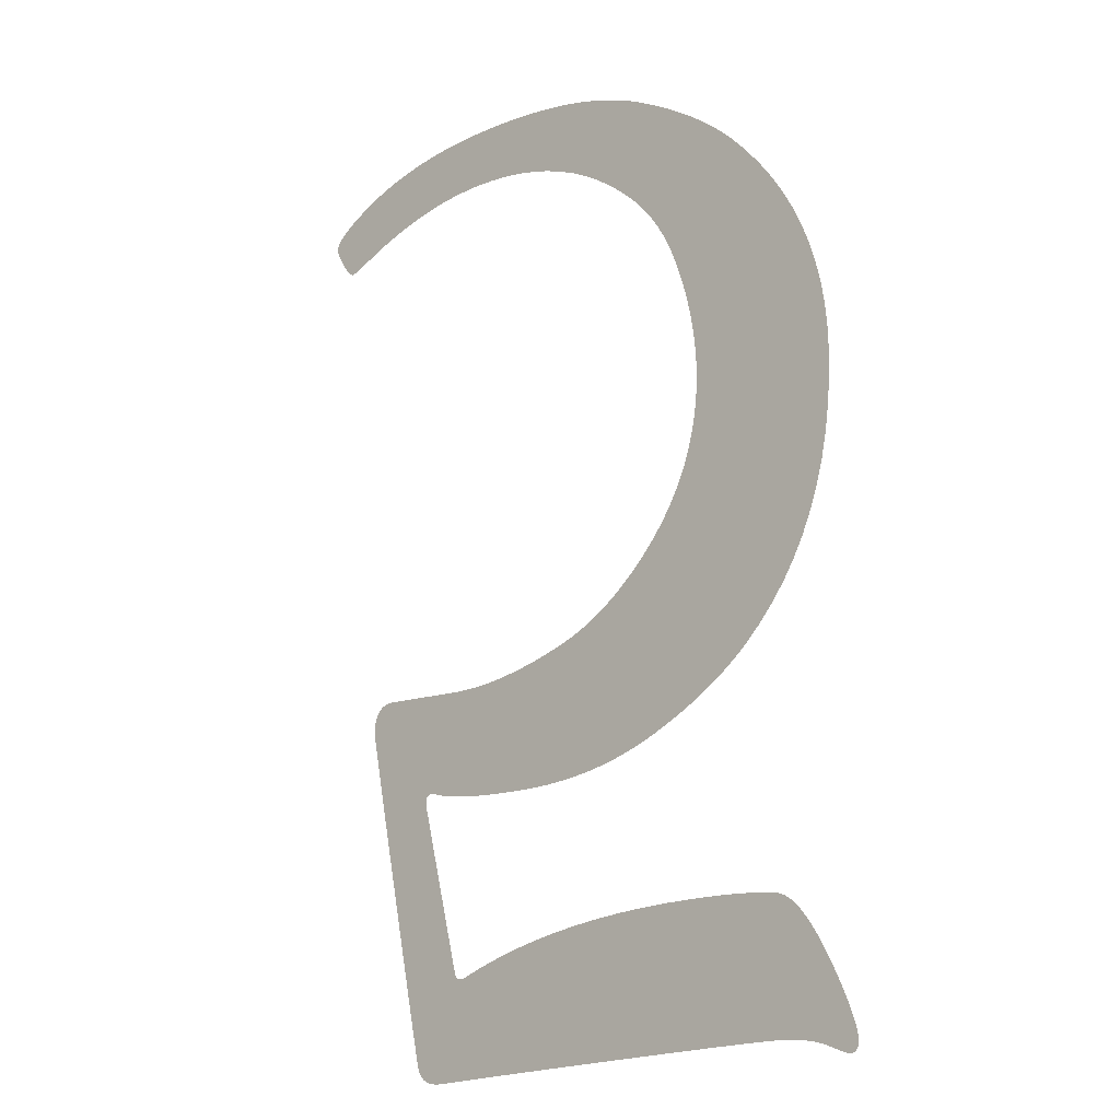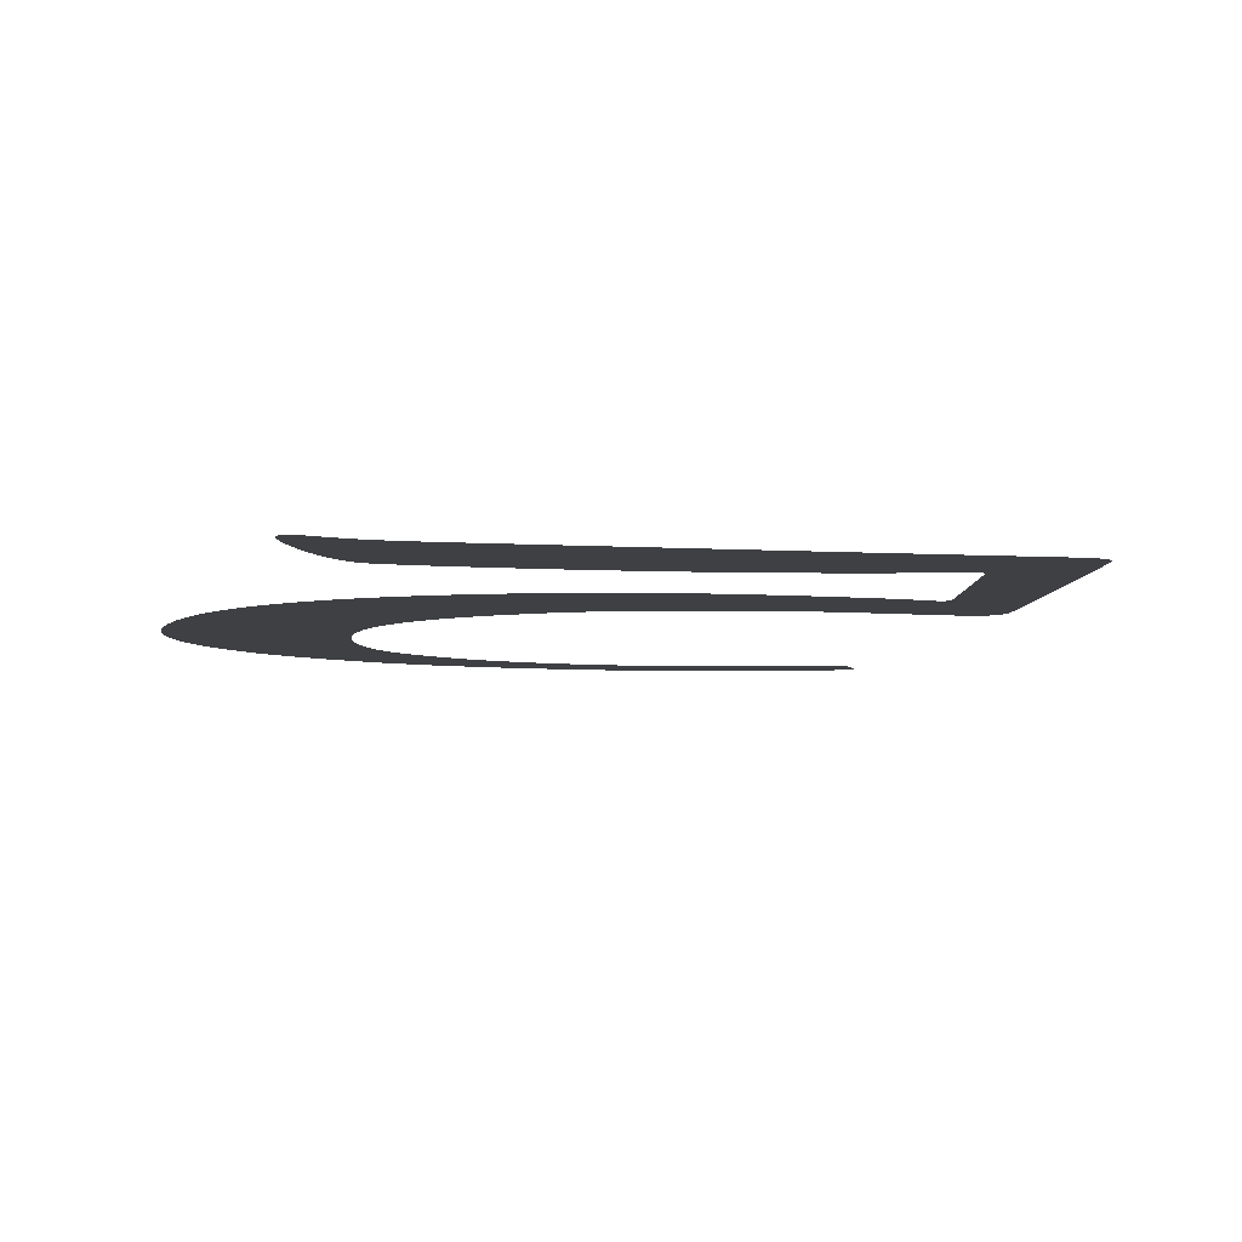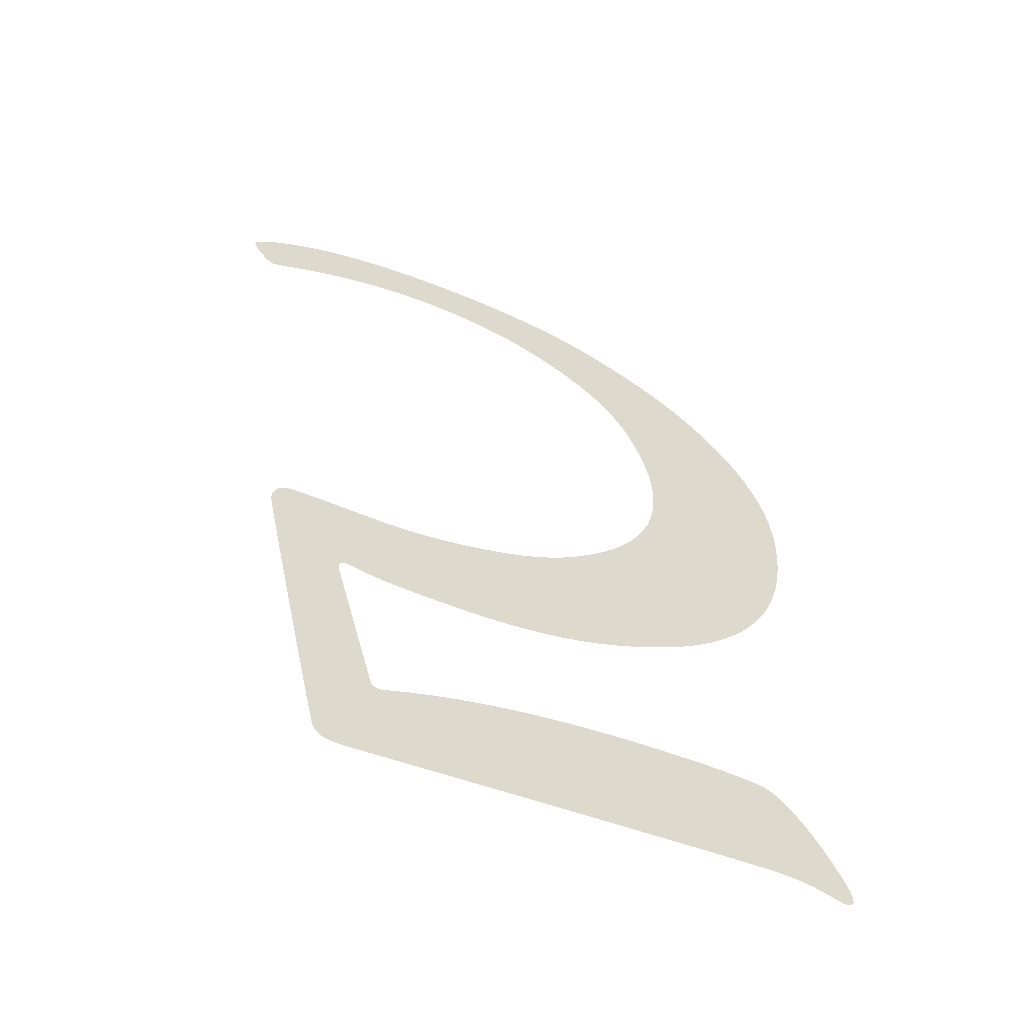
<metadata>
{"format":"obj","ext":"obj","renderer":"f3d","projection":"perspective","resolution":1024,"background":"white","views":[{"elev":-15.8,"azim":42.2,"up":"+Z"},{"elev":-5.1,"azim":164.9,"up":"+Y"},{"elev":-59.5,"azim":-22.3,"up":"+Z"}]}
</metadata>
<code>
o Text
v 0.407 0 -0.5649
v 0.4069 0 -0.5634
v 0.4067 0 -0.5617
v 0.4063 0 -0.5597
v 0.4057 0 -0.5575
v 0.405 0 -0.5552
v 0.4041 0 -0.5526
v 0.4031 0 -0.5498
v 0.4019 0 -0.5468
v 0.4005 0 -0.5435
v 0.399 0 -0.5401
v 0.3973 0 -0.5364
v 0.3955 0 -0.5326
v 0.3934 0 -0.5284
v 0.3914 0 -0.5245
v 0.3894 0 -0.5207
v 0.3874 0 -0.5171
v 0.3854 0 -0.5138
v 0.3835 0 -0.5106
v 0.3815 0 -0.5077
v 0.3796 0 -0.5049
v 0.3777 0 -0.5024
v 0.3758 0 -0.5
v 0.3739 0 -0.4979
v 0.3721 0 -0.496
v 0.3709 0 -0.4949
v 0.3698 0 -0.4939
v 0.3686 0 -0.4929
v 0.3674 0 -0.4921
v 0.3662 0 -0.4913
v 0.365 0 -0.4906
v 0.3638 0 -0.49
v 0.3626 0 -0.4895
v 0.3614 0 -0.4891
v 0.3601 0 -0.4887
v 0.3589 0 -0.4885
v 0.3576 0 -0.4883
v 0.3549 0 -0.488
v 0.3522 0 -0.4878
v 0.3495 0 -0.4875
v 0.3466 0 -0.4873
v 0.3437 0 -0.4872
v 0.3408 0 -0.487
v 0.3378 0 -0.4869
v 0.3347 0 -0.4868
v 0.3316 0 -0.4867
v 0.3284 0 -0.4866
v 0.3251 0 -0.4866
v 0.3218 0 -0.4866
v 0.3039 0 -0.4868
v 0.2865 0 -0.4874
v 0.2695 0 -0.4884
v 0.2531 0 -0.4899
v 0.2371 0 -0.4917
v 0.2216 0 -0.4939
v 0.2066 0 -0.4966
v 0.192 0 -0.4996
v 0.178 0 -0.5031
v 0.1644 0 -0.507
v 0.1514 0 -0.5113
v 0.1388 0 -0.516
v 0.1377 0 -0.5164
v 0.1366 0 -0.5167
v 0.1357 0 -0.5169
v 0.1348 0 -0.517
v 0.1339 0 -0.517
v 0.1331 0 -0.5168
v 0.1324 0 -0.5165
v 0.1318 0 -0.5162
v 0.1312 0 -0.5156
v 0.1307 0 -0.515
v 0.1302 0 -0.5143
v 0.1298 0 -0.5134
v 0.128 0 -0.5062
v 0.1261 0 -0.4988
v 0.1242 0 -0.4914
v 0.1222 0 -0.4838
v 0.1202 0 -0.476
v 0.1182 0 -0.4682
v 0.1162 0 -0.4602
v 0.1141 0 -0.4521
v 0.112 0 -0.4439
v 0.1099 0 -0.4355
v 0.1078 0 -0.4271
v 0.1056 0 -0.4185
v 0.1053 0 -0.4172
v 0.105 0 -0.4161
v 0.1048 0 -0.415
v 0.1046 0 -0.414
v 0.1045 0 -0.4131
v 0.1045 0 -0.4122
v 0.1045 0 -0.4114
v 0.1046 0 -0.4107
v 0.1048 0 -0.4101
v 0.105 0 -0.4095
v 0.1053 0 -0.4091
v 0.1056 0 -0.4087
v 0.106 0 -0.4084
v 0.1064 0 -0.4082
v 0.107 0 -0.4081
v 0.1076 0 -0.408
v 0.1082 0 -0.4079
v 0.109 0 -0.4079
v 0.1098 0 -0.408
v 0.1107 0 -0.4081
v 0.1116 0 -0.4083
v 0.1127 0 -0.4085
v 0.1138 0 -0.4088
v 0.1149 0 -0.4091
v 0.1182 0 -0.4099
v 0.1219 0 -0.4107
v 0.126 0 -0.4113
v 0.1305 0 -0.4119
v 0.1354 0 -0.4125
v 0.1407 0 -0.4129
v 0.1464 0 -0.4133
v 0.1526 0 -0.4137
v 0.1592 0 -0.4139
v 0.1661 0 -0.4141
v 0.1735 0 -0.4142
v 0.1814 0 -0.4142
v 0.1905 0 -0.4141
v 0.1995 0 -0.4137
v 0.2083 0 -0.413
v 0.2169 0 -0.4121
v 0.2253 0 -0.4109
v 0.2336 0 -0.4094
v 0.2417 0 -0.4077
v 0.2497 0 -0.4057
v 0.2574 0 -0.4034
v 0.265 0 -0.4009
v 0.2724 0 -0.3981
v 0.2797 0 -0.3951
v 0.2861 0 -0.3922
v 0.2922 0 -0.3892
v 0.2982 0 -0.3862
v 0.3039 0 -0.3831
v 0.3095 0 -0.38
v 0.3148 0 -0.3768
v 0.32 0 -0.3735
v 0.3249 0 -0.3701
v 0.3297 0 -0.3666
v 0.3342 0 -0.3631
v 0.3386 0 -0.3595
v 0.3427 0 -0.3559
v 0.3523 0 -0.3465
v 0.361 0 -0.3364
v 0.369 0 -0.3258
v 0.376 0 -0.3146
v 0.3823 0 -0.3028
v 0.3877 0 -0.2904
v 0.3923 0 -0.2775
v 0.3961 0 -0.2639
v 0.399 0 -0.2498
v 0.4011 0 -0.2351
v 0.4023 0 -0.2198
v 0.4027 0 -0.2039
v 0.4023 0 -0.1907
v 0.401 0 -0.1778
v 0.3989 0 -0.1651
v 0.3959 0 -0.1526
v 0.392 0 -0.1405
v 0.3873 0 -0.1286
v 0.3817 0 -0.1169
v 0.3753 0 -0.1055
v 0.368 0 -0.0944
v 0.3599 0 -0.08353
v 0.3509 0 -0.07293
v 0.341 0 -0.06258
v 0.3366 0 -0.05849
v 0.332 0 -0.05447
v 0.3272 0 -0.0505
v 0.3222 0 -0.04659
v 0.3169 0 -0.04274
v 0.3114 0 -0.03895
v 0.3057 0 -0.03522
v 0.2997 0 -0.03155
v 0.2936 0 -0.02794
v 0.2872 0 -0.02438
v 0.2806 0 -0.02089
v 0.2737 0 -0.01745
v 0.2655 0 -0.01371
v 0.2569 0 -0.0103
v 0.248 0 -0.007211
v 0.2386 0 -0.004446
v 0.2288 0 -0.002007
v 0.2187 0 0.000106
v 0.2082 0 0.001895
v 0.1973 0 0.003358
v 0.186 0 0.004497
v 0.1743 0 0.00531
v 0.1623 0 0.005797
v 0.1499 0 0.00596
v 0.1369 0 0.00575
v 0.1244 0 0.00512
v 0.1123 0 0.004071
v 0.1007 0 0.002602
v 0.08956 0 0.000712
v 0.07886 0 -0.001596
v 0.06863 0 -0.004325
v 0.05884 0 -0.007474
v 0.04952 0 -0.01104
v 0.04064 0 -0.01503
v 0.03223 0 -0.01944
v 0.02427 0 -0.02427
v 0.02263 0 -0.02545
v 0.02114 0 -0.0266
v 0.0198 0 -0.0277
v 0.01859 0 -0.02876
v 0.01752 0 -0.02978
v 0.0166 0 -0.03076
v 0.01582 0 -0.0317
v 0.01518 0 -0.03259
v 0.01469 0 -0.03345
v 0.01433 0 -0.03426
v 0.01412 0 -0.03503
v 0.01405 0 -0.03576
v 0.01409 0 -0.03637
v 0.01422 0 -0.03706
v 0.01443 0 -0.03784
v 0.01473 0 -0.03869
v 0.01512 0 -0.03963
v 0.01559 0 -0.04066
v 0.01615 0 -0.04176
v 0.01679 0 -0.04295
v 0.01752 0 -0.04422
v 0.01834 0 -0.04557
v 0.01923 0 -0.04701
v 0.02022 0 -0.04853
v 0.02123 0 -0.05003
v 0.02219 0 -0.05139
v 0.02311 0 -0.05263
v 0.02398 0 -0.05373
v 0.02481 0 -0.05471
v 0.0256 0 -0.05556
v 0.02634 0 -0.05627
v 0.02703 0 -0.05686
v 0.02769 0 -0.05731
v 0.02829 0 -0.05764
v 0.02885 0 -0.05783
v 0.02937 0 -0.0579
v 0.02981 0 -0.05786
v 0.03039 0 -0.05773
v 0.03113 0 -0.05752
v 0.03202 0 -0.05724
v 0.03307 0 -0.05686
v 0.03427 0 -0.05641
v 0.03562 0 -0.05587
v 0.03713 0 -0.05525
v 0.03879 0 -0.05454
v 0.04061 0 -0.05376
v 0.04258 0 -0.05289
v 0.0447 0 -0.05194
v 0.05286 0 -0.0484
v 0.06101 0 -0.04517
v 0.06915 0 -0.04225
v 0.07729 0 -0.03964
v 0.08542 0 -0.03733
v 0.09355 0 -0.03533
v 0.1017 0 -0.03364
v 0.1098 0 -0.03226
v 0.1179 0 -0.03118
v 0.126 0 -0.03042
v 0.1341 0 -0.02995
v 0.1422 0 -0.0298
v 0.1544 0 -0.03013
v 0.1664 0 -0.03114
v 0.178 0 -0.03281
v 0.1893 0 -0.03515
v 0.2002 0 -0.03815
v 0.2108 0 -0.04183
v 0.2211 0 -0.04617
v 0.2311 0 -0.05118
v 0.2408 0 -0.05686
v 0.2501 0 -0.06321
v 0.2591 0 -0.07022
v 0.2678 0 -0.07791
v 0.2712 0 -0.08123
v 0.2744 0 -0.08469
v 0.2776 0 -0.08828
v 0.2805 0 -0.092
v 0.2834 0 -0.09585
v 0.2861 0 -0.09983
v 0.2886 0 -0.1039
v 0.291 0 -0.1082
v 0.2933 0 -0.1125
v 0.2954 0 -0.117
v 0.2974 0 -0.1217
v 0.2993 0 -0.1264
v 0.3015 0 -0.1324
v 0.3034 0 -0.1384
v 0.3052 0 -0.1443
v 0.3068 0 -0.1502
v 0.3083 0 -0.156
v 0.3095 0 -0.1618
v 0.3105 0 -0.1675
v 0.3114 0 -0.1732
v 0.312 0 -0.1788
v 0.3125 0 -0.1844
v 0.3128 0 -0.1899
v 0.3129 0 -0.1954
v 0.3125 0 -0.2065
v 0.3113 0 -0.2174
v 0.3093 0 -0.2279
v 0.3065 0 -0.2382
v 0.3028 0 -0.2482
v 0.2984 0 -0.2579
v 0.2932 0 -0.2673
v 0.2872 0 -0.2764
v 0.2803 0 -0.2852
v 0.2727 0 -0.2937
v 0.2642 0 -0.302
v 0.255 0 -0.3099
v 0.2514 0 -0.3128
v 0.2478 0 -0.3155
v 0.244 0 -0.3181
v 0.2402 0 -0.3206
v 0.2363 0 -0.3229
v 0.2323 0 -0.3251
v 0.2283 0 -0.3272
v 0.2242 0 -0.3292
v 0.22 0 -0.3311
v 0.2157 0 -0.3328
v 0.2113 0 -0.3344
v 0.2069 0 -0.3359
v 0.2001 0 -0.3381
v 0.1933 0 -0.3401
v 0.1866 0 -0.3418
v 0.18 0 -0.3435
v 0.1735 0 -0.3449
v 0.1671 0 -0.3461
v 0.1607 0 -0.3471
v 0.1545 0 -0.348
v 0.1483 0 -0.3487
v 0.1422 0 -0.3491
v 0.1362 0 -0.3494
v 0.1303 0 -0.3495
v 0.1294 0 -0.3495
v 0.1283 0 -0.3495
v 0.1269 0 -0.3495
v 0.1252 0 -0.3494
v 0.1232 0 -0.3494
v 0.121 0 -0.3493
v 0.1185 0 -0.3492
v 0.1157 0 -0.3491
v 0.1126 0 -0.349
v 0.1093 0 -0.3489
v 0.1057 0 -0.3488
v 0.1017 0 -0.3487
v 0.09785 0 -0.3485
v 0.09424 0 -0.3484
v 0.09092 0 -0.3483
v 0.08789 0 -0.3482
v 0.08515 0 -0.3481
v 0.0827 0 -0.348
v 0.08053 0 -0.348
v 0.07866 0 -0.3479
v 0.07708 0 -0.3479
v 0.07579 0 -0.3478
v 0.07479 0 -0.3478
v 0.07407 0 -0.3478
v 0.07169 0 -0.3479
v 0.06952 0 -0.3483
v 0.06756 0 -0.3488
v 0.0658 0 -0.3497
v 0.06424 0 -0.3507
v 0.0629 0 -0.352
v 0.06176 0 -0.3535
v 0.06083 0 -0.3552
v 0.0601 0 -0.3571
v 0.05959 0 -0.3593
v 0.05928 0 -0.3618
v 0.05917 0 -0.3644
v 0.05931 0 -0.3656
v 0.05974 0 -0.368
v 0.06044 0 -0.3717
v 0.06142 0 -0.3767
v 0.06269 0 -0.383
v 0.06423 0 -0.3906
v 0.06606 0 -0.3995
v 0.06816 0 -0.4096
v 0.07055 0 -0.4211
v 0.07322 0 -0.4338
v 0.07617 0 -0.4479
v 0.07939 0 -0.4632
v 0.08264 0 -0.4785
v 0.08562 0 -0.4926
v 0.08835 0 -0.5055
v 0.09082 0 -0.5171
v 0.09303 0 -0.5274
v 0.09499 0 -0.5365
v 0.09669 0 -0.5444
v 0.09813 0 -0.551
v 0.09931 0 -0.5563
v 0.1002 0 -0.5604
v 0.1009 0 -0.5633
v 0.1013 0 -0.5649
v 0.1018 0 -0.5665
v 0.1025 0 -0.568
v 0.1034 0 -0.5694
v 0.1044 0 -0.5706
v 0.1056 0 -0.5716
v 0.107 0 -0.5725
v 0.1085 0 -0.5732
v 0.1102 0 -0.5738
v 0.1121 0 -0.5743
v 0.1142 0 -0.5746
v 0.1164 0 -0.5747
v 0.1188 0 -0.5747
v 0.1281 0 -0.5741
v 0.1375 0 -0.5736
v 0.1469 0 -0.573
v 0.1562 0 -0.5725
v 0.1656 0 -0.5719
v 0.175 0 -0.5714
v 0.1843 0 -0.5709
v 0.1937 0 -0.5704
v 0.2031 0 -0.5698
v 0.2124 0 -0.5693
v 0.2218 0 -0.5688
v 0.2312 0 -0.5683
v 0.2492 0 -0.5674
v 0.2658 0 -0.5665
v 0.2812 0 -0.5657
v 0.2952 0 -0.565
v 0.3078 0 -0.5644
v 0.3192 0 -0.5639
v 0.3292 0 -0.5634
v 0.3379 0 -0.563
v 0.3452 0 -0.5627
v 0.3512 0 -0.5625
v 0.3559 0 -0.5624
v 0.3593 0 -0.5624
v 0.3623 0 -0.5624
v 0.3652 0 -0.5625
v 0.368 0 -0.5626
v 0.3707 0 -0.5628
v 0.3733 0 -0.5631
v 0.3759 0 -0.5634
v 0.3783 0 -0.5638
v 0.3806 0 -0.5643
v 0.3828 0 -0.5648
v 0.3849 0 -0.5653
v 0.387 0 -0.5659
v 0.3889 0 -0.5666
v 0.3907 0 -0.5673
v 0.3924 0 -0.5679
v 0.3939 0 -0.5685
v 0.3953 0 -0.569
v 0.3965 0 -0.5694
v 0.3976 0 -0.5698
v 0.3985 0 -0.5701
v 0.3993 0 -0.5704
v 0.3999 0 -0.5706
v 0.4004 0 -0.5708
v 0.4008 0 -0.5709
v 0.401 0 -0.5709
v 0.402 0 -0.5708
v 0.4028 0 -0.5707
v 0.4036 0 -0.5705
v 0.4043 0 -0.5702
v 0.405 0 -0.5698
v 0.4055 0 -0.5694
v 0.4059 0 -0.5689
v 0.4063 0 -0.5682
v 0.4066 0 -0.5675
v 0.4068 0 -0.5667
v 0.4069 0 -0.5659
g Text_Text_Material.003
f 408 410 409
f 407 410 408
f 406 410 407
f 405 410 406
f 405 411 410
f 404 411 405
f 404 412 411
f 403 412 404
f 403 413 412
f 403 414 413
f 402 414 403
f 402 415 414
f 401 415 402
f 401 416 415
f 401 417 416
f 456 458 457
f 455 458 456
f 455 459 458
f 454 459 455
f 454 460 459
f 453 460 454
f 400 417 401
f 453 461 460
f 452 461 453
f 400 418 417
f 452 462 461
f 451 462 452
f 451 463 462
f 400 419 418
f 450 463 451
f 449 463 450
f 449 464 463
f 399 419 400
f 399 420 419
f 448 464 449
f 448 465 464
f 399 421 420
f 447 465 448
f 399 422 421
f 447 466 465
f 398 422 399
f 446 466 447
f 446 467 466
f 398 423 422
f 445 467 446
f 445 468 467
f 444 468 445
f 397 423 398
f 397 424 423
f 443 468 444
f 443 1 468
f 397 425 424
f 442 1 443
f 397 426 425
f 396 426 397
f 442 2 1
f 441 2 442
f 396 427 426
f 440 2 441
f 396 428 427
f 439 2 440
f 438 2 439
f 396 429 428
f 438 3 2
f 395 429 396
f 437 3 438
f 395 430 429
f 436 3 437
f 395 431 430
f 435 3 436
f 395 432 431
f 434 3 435
f 395 433 432
f 433 3 434
f 395 3 433
f 395 4 3
f 394 4 395
f 394 5 4
f 394 6 5
f 393 6 394
f 393 7 6
f 393 8 7
f 392 8 393
f 392 9 8
f 392 10 9
f 391 10 392
f 391 11 10
f 391 12 11
f 390 12 391
f 390 13 12
f 390 14 13
f 390 15 14
f 389 15 390
f 389 16 15
f 389 17 16
f 389 65 17
f 65 18 17
f 388 67 389
f 67 66 389
f 66 65 389
f 64 18 65
f 63 18 64
f 388 68 67
f 62 18 63
f 388 69 68
f 61 18 62
f 388 70 69
f 60 18 61
f 388 71 70
f 388 72 71
f 388 73 72
f 60 19 18
f 388 74 73
f 59 19 60
f 59 20 19
f 59 21 20
f 58 21 59
f 388 75 74
f 387 75 388
f 58 22 21
f 57 22 58
f 57 23 22
f 57 24 23
f 56 24 57
f 387 76 75
f 56 25 24
f 55 25 56
f 55 26 25
f 55 27 26
f 54 27 55
f 54 28 27
f 54 29 28
f 386 76 387
f 54 30 29
f 53 30 54
f 386 77 76
f 53 31 30
f 53 32 31
f 53 33 32
f 52 33 53
f 52 34 33
f 52 35 34
f 52 36 35
f 52 37 36
f 51 37 52
f 51 38 37
f 51 39 38
f 51 40 39
f 51 41 40
f 50 41 51
f 50 42 41
f 50 43 42
f 50 44 43
f 50 45 44
f 49 45 50
f 49 46 45
f 49 47 46
f 49 48 47
f 386 78 77
f 385 78 386
f 385 79 78
f 385 80 79
f 384 80 385
f 384 81 80
f 384 82 81
f 383 82 384
f 383 83 82
f 383 84 83
f 382 84 383
f 382 85 84
f 381 85 382
f 381 86 85
f 381 87 86
f 381 88 87
f 381 89 88
f 120 122 121
f 119 122 120
f 119 123 122
f 118 123 119
f 381 90 89
f 117 123 118
f 117 124 123
f 116 124 117
f 115 124 116
f 381 91 90
f 115 125 124
f 114 125 115
f 113 125 114
f 381 92 91
f 113 126 125
f 112 126 113
f 381 93 92
f 111 126 112
f 111 127 126
f 381 94 93
f 110 127 111
f 381 95 94
f 109 127 110
f 380 95 381
f 380 96 95
f 109 128 127
f 108 128 109
f 380 97 96
f 107 128 108
f 380 98 97
f 106 128 107
f 380 99 98
f 105 128 106
f 380 100 99
f 104 128 105
f 380 101 100
f 103 128 104
f 380 102 101
f 102 128 103
f 380 128 102
f 380 129 128
f 380 130 129
f 380 131 130
f 380 132 131
f 379 132 380
f 379 133 132
f 379 134 133
f 379 135 134
f 378 135 379
f 378 136 135
f 378 137 136
f 378 138 137
f 377 138 378
f 377 139 138
f 377 140 139
f 376 140 377
f 376 141 140
f 375 141 376
f 375 142 141
f 374 142 375
f 374 143 142
f 373 143 374
f 372 143 373
f 372 144 143
f 371 144 372
f 371 145 144
f 370 145 371
f 369 145 370
f 369 146 145
f 368 146 369
f 367 146 368
f 366 146 367
f 365 337 366
f 337 146 366
f 364 338 365
f 338 337 365
f 336 146 337
f 364 339 338
f 364 340 339
f 364 341 340
f 364 342 341
f 335 146 336
f 364 343 342
f 364 344 343
f 364 345 344
f 364 346 345
f 334 146 335
f 364 347 346
f 364 348 347
f 363 348 364
f 363 349 348
f 363 350 349
f 333 146 334
f 363 351 350
f 363 352 351
f 363 353 352
f 362 353 363
f 362 354 353
f 362 355 354
f 362 356 355
f 332 146 333
f 362 357 356
f 361 357 362
f 361 358 357
f 361 359 358
f 361 360 359
f 331 146 332
f 331 147 146
f 330 147 331
f 329 147 330
f 328 147 329
f 327 147 328
f 326 147 327
f 325 147 326
f 325 148 147
f 324 148 325
f 323 148 324
f 322 148 323
f 321 148 322
f 320 148 321
f 319 148 320
f 319 149 148
f 318 149 319
f 317 149 318
f 316 149 317
f 315 149 316
f 314 149 315
f 314 150 149
f 313 150 314
f 312 150 313
f 312 151 150
f 311 151 312
f 310 151 311
f 310 152 151
f 309 152 310
f 309 153 152
f 308 153 309
f 307 153 308
f 307 154 153
f 306 154 307
f 306 155 154
f 305 155 306
f 304 155 305
f 304 156 155
f 303 156 304
f 303 157 156
f 302 157 303
f 301 157 302
f 301 158 157
f 300 158 301
f 300 159 158
f 299 159 300
f 298 159 299
f 297 159 298
f 297 160 159
f 296 160 297
f 295 160 296
f 295 161 160
f 294 161 295
f 293 161 294
f 293 162 161
f 292 162 293
f 291 162 292
f 291 163 162
f 290 163 291
f 289 163 290
f 289 164 163
f 288 164 289
f 287 164 288
f 286 164 287
f 286 165 164
f 285 165 286
f 284 165 285
f 284 166 165
f 283 166 284
f 282 166 283
f 281 166 282
f 281 167 166
f 280 167 281
f 279 167 280
f 278 167 279
f 278 168 167
f 277 168 278
f 276 168 277
f 276 169 168
f 275 169 276
f 274 169 275
f 274 170 169
f 274 171 170
f 240 242 241
f 240 243 242
f 239 243 240
f 239 244 243
f 238 244 239
f 238 245 244
f 237 245 238
f 237 246 245
f 237 247 246
f 273 171 274
f 236 247 237
f 236 248 247
f 235 248 236
f 235 249 248
f 234 249 235
f 234 250 249
f 233 250 234
f 233 251 250
f 273 172 171
f 233 252 251
f 232 252 233
f 232 253 252
f 231 253 232
f 231 254 253
f 230 254 231
f 272 172 273
f 272 173 172
f 229 254 230
f 228 254 229
f 228 255 254
f 227 255 228
f 272 174 173
f 271 174 272
f 226 255 227
f 226 256 255
f 225 256 226
f 224 256 225
f 271 175 174
f 224 257 256
f 270 175 271
f 223 257 224
f 222 257 223
f 222 258 257
f 221 258 222
f 270 176 175
f 220 258 221
f 269 176 270
f 219 258 220
f 219 259 258
f 218 259 219
f 217 259 218
f 216 259 217
f 216 260 259
f 269 177 176
f 268 177 269
f 215 260 216
f 214 260 215
f 214 261 260
f 213 261 214
f 267 177 268
f 212 261 213
f 212 262 261
f 211 262 212
f 267 178 177
f 211 263 262
f 266 178 267
f 210 263 211
f 210 264 263
f 265 178 266
f 210 265 264
f 210 178 265
f 209 178 210
f 208 178 209
f 208 179 178
f 207 179 208
f 206 179 207
f 205 179 206
f 205 180 179
f 204 180 205
f 204 181 180
f 203 181 204
f 203 182 181
f 202 182 203
f 202 183 182
f 201 183 202
f 201 184 183
f 200 184 201
f 200 185 184
f 200 186 185
f 199 186 200
f 199 187 186
f 198 187 199
f 198 188 187
f 197 188 198
f 197 189 188
f 196 189 197
f 196 190 189
f 195 190 196
f 195 191 190
f 194 191 195
f 194 192 191
f 193 192 194

</code>
